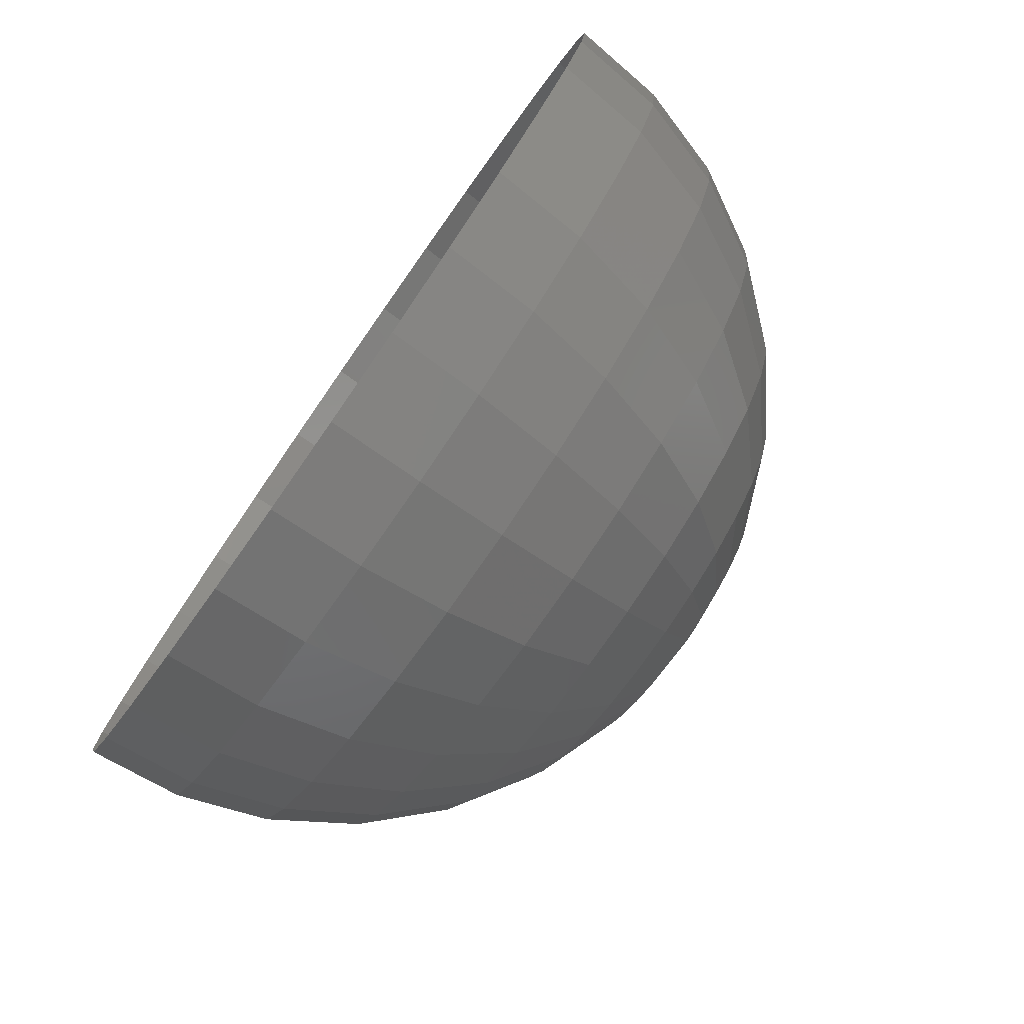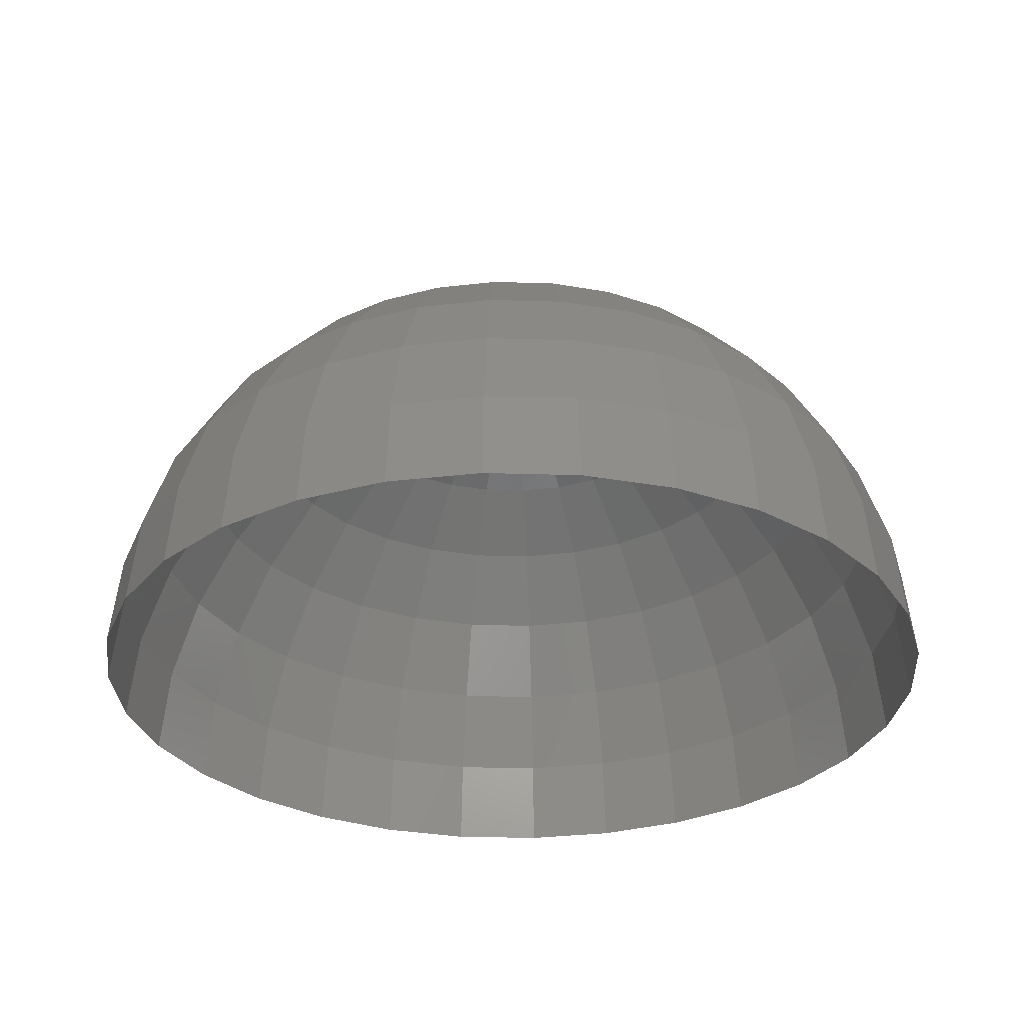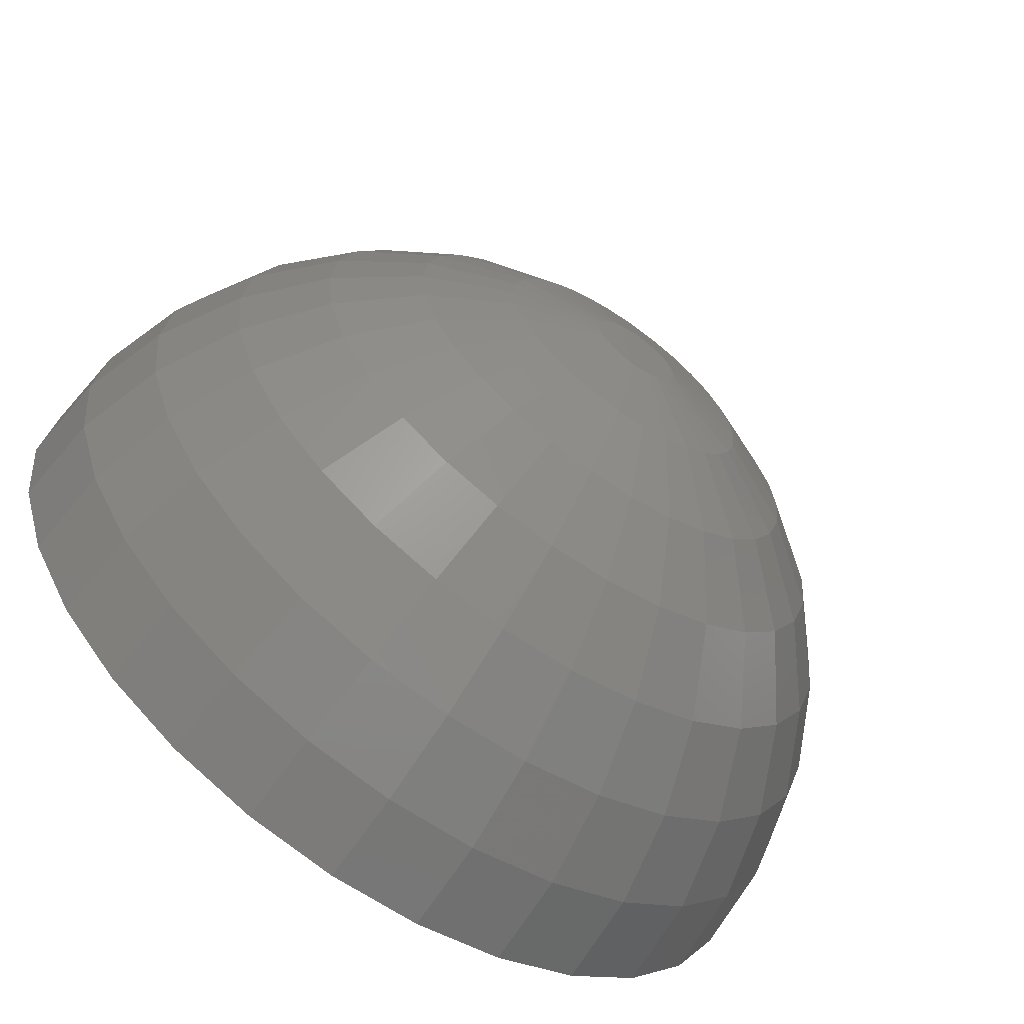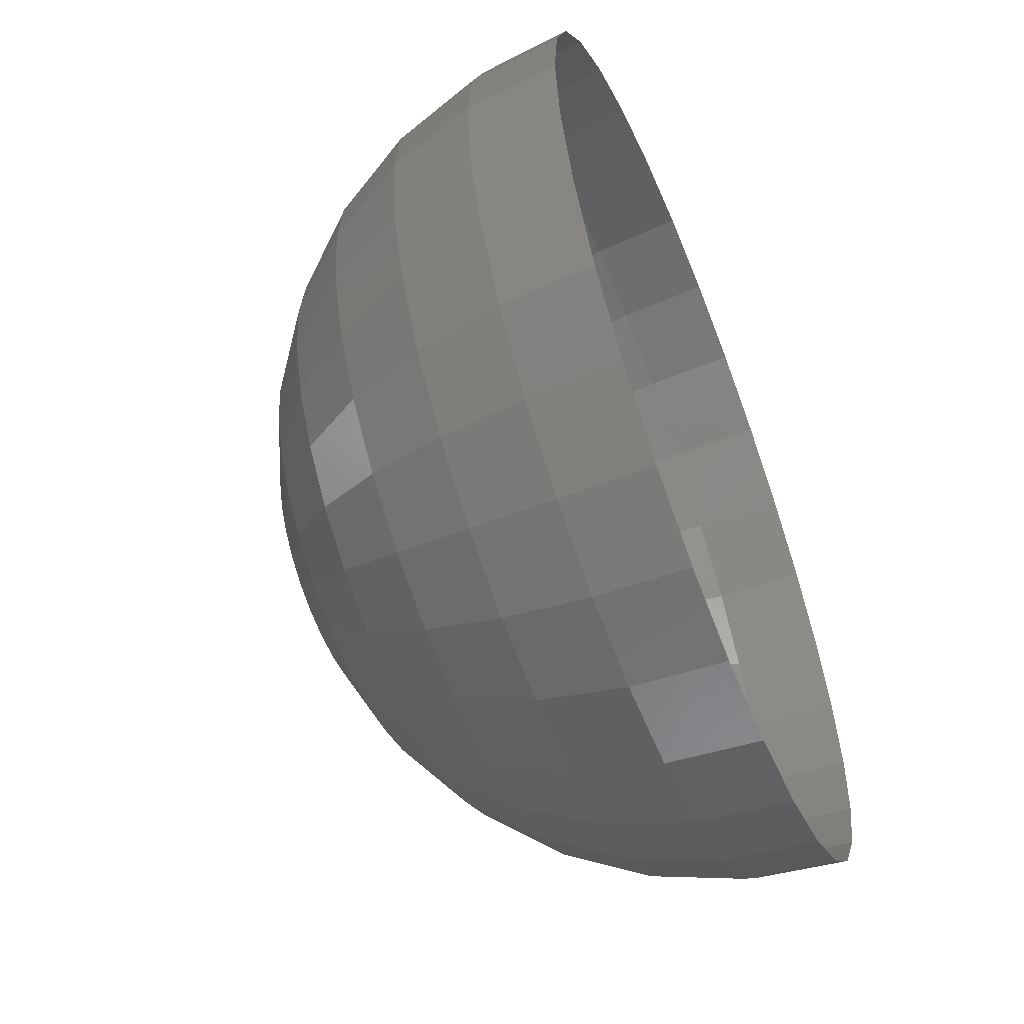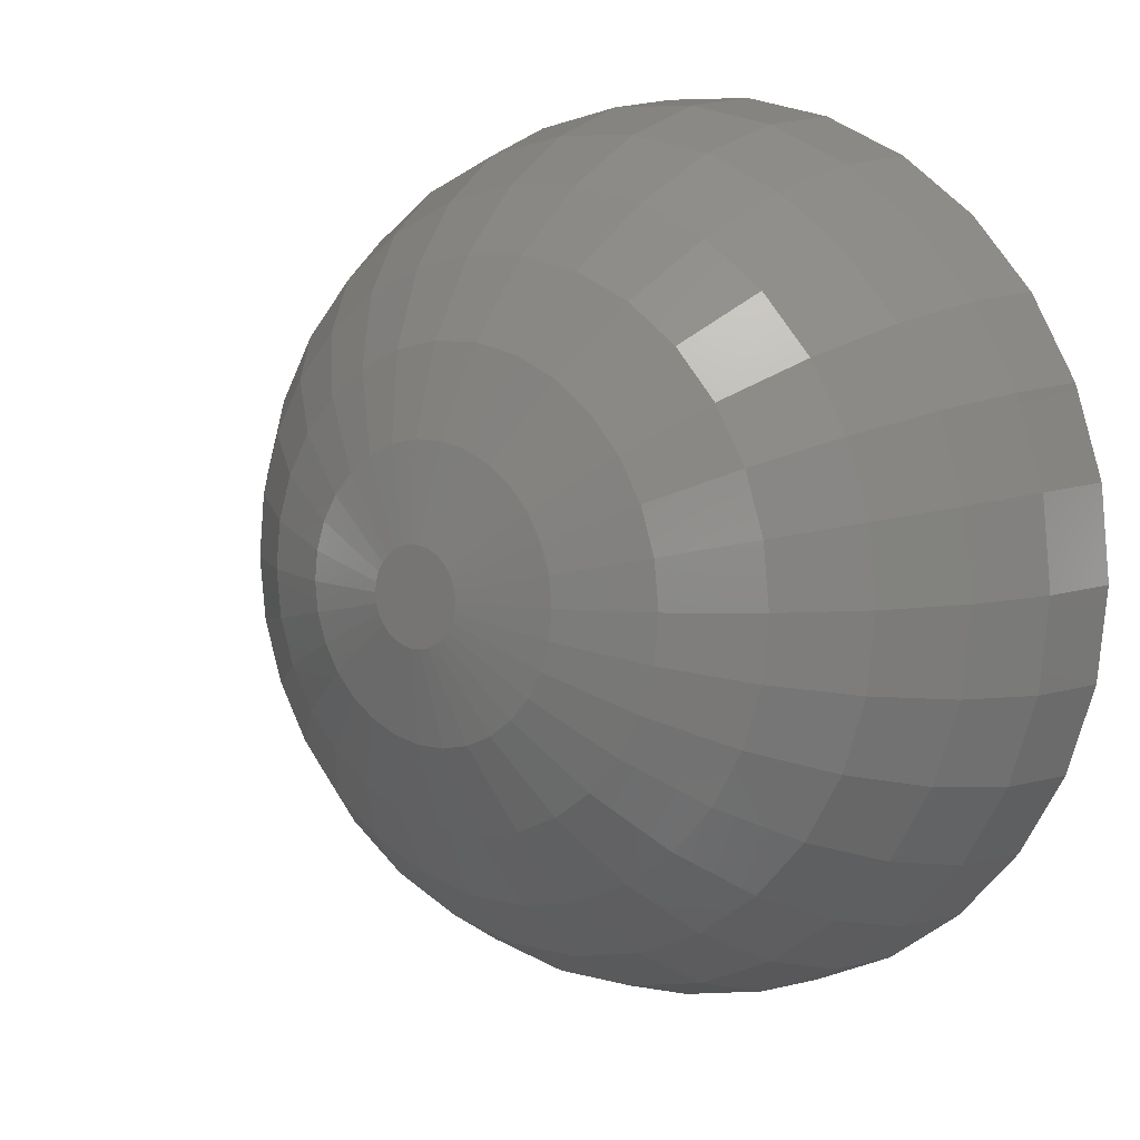
<metadata>
{"format":"stl","ext":"stl","renderer":"f3d","projection":"perspective","resolution":1024,"background":"white","views":[{"elev":-79.0,"azim":-124.9,"up":"+Y"},{"elev":-30.7,"azim":-26.4,"up":"+Z"},{"elev":-64.4,"azim":-34.7,"up":"+Y"},{"elev":-57.9,"azim":111.8,"up":"+Y"},{"elev":7.8,"azim":37.9,"up":"+Y"}]}
</metadata>
<code>
# stl→obj: 240 verts, 448 faces
v -4.635 14.27 25.98
v -7.5 12.99 25.98
v -4.635 8.028 28.53
v -23.74 17.25 6.237
v -26.81 11.94 6.237
v -25.04 11.15 12.2
v 19.64 21.81 6.237
v 13.7 23.73 12.2
v 18.34 20.37 12.2
v 8.469 3.771 28.53
v 3.067 0.652 29.84
v 9.068 1.927 28.53
v 30 0 0
v 28.7 6.101 6.237
v 29.34 0 6.237
v 18.34 -8.165 22.29
v 16.24 -11.8 22.29
v 22.17 -9.872 17.63
v 12.14 8.817 25.98
v 6.203 6.889 28.53
v 7.5 5.449 28.53
v 13.7 6.101 25.98
v -19.64 21.81 6.237
v -22.17 16.11 12.2
v -6.203 -6.889 28.53
v -10.04 -11.15 25.98
v -4.635 -8.028 28.53
v 2.865 27.26 12.2
v 2.537 24.14 17.63
v 7.5 23.08 17.63
v 23.74 -17.25 6.237
v 19.64 -21.81 6.237
v 24.27 -17.63 0
v -2.537 24.14 17.63
v -7.5 23.08 17.63
v -2.098 19.96 22.29
v -16.24 -18.04 17.63
v -22.17 -16.11 12.2
v -18.34 -20.37 12.2
v 19.64 -14.27 17.63
v -18.34 -8.165 22.29
v -22.17 -9.872 17.63
v -16.24 -11.8 22.29
v 20.07 22.29 0
v 24.27 17.63 0
v -14.67 3.119 25.98
v -15 0 25.98
v -9.271 0 28.53
v -22.17 9.872 17.63
v -23.74 5.046 17.63
v 16.24 -18.04 17.63
v 23.74 17.25 6.237
v 22.17 16.11 12.2
v 25.04 11.15 12.2
v -2.865 27.26 12.2
v 4.635 -14.27 25.98
v 1.568 -14.92 25.98
v 2.098 -19.96 22.29
v -25.04 -11.15 12.2
v -23.74 -17.25 6.237
v 13.7 -23.73 12.2
v 18.34 -20.37 12.2
v -1.568 -14.92 25.98
v -4.635 -14.27 25.98
v -2.098 -19.96 22.29
v -23.74 -5.046 17.63
v -27.41 0 12.2
v -26.81 -5.698 12.2
v -19.64 -21.81 6.237
v 0.969 -2.982 29.84
v 0.3278 -3.119 29.84
v 0.969 -9.22 28.53
v 26.81 5.698 12.2
v 16.24 18.04 17.63
v 10.04 17.38 22.29
v 13.43 14.92 22.29
v 29.34 6.237 0
v 22.17 -16.11 12.2
v 19.64 4.174 22.29
v 14.67 3.119 25.98
v 15 0 25.98
v -19.64 4.174 22.29
v 14.67 -3.119 25.98
v 19.64 -4.174 22.29
v -12.14 -21.02 17.63
v -13.7 -23.73 12.2
v 2.865 -8.817 28.53
v -8.469 -26.07 12.2
v -9.068 -27.91 6.237
v -3.067 -29.18 6.237
v -28.7 -6.101 6.237
v -26.81 -11.94 6.237
v -29.34 -6.237 0
v -27.41 -12.2 0
v -30 0 0
v -28.7 6.101 6.237
v 24.27 0 17.63
v 23.74 -5.046 17.63
v 2.865 8.817 28.53
v 0.969 2.982 29.84
v 4.635 8.028 28.53
v -29.34 0 6.237
v 10.04 11.15 25.98
v 16.24 11.8 22.29
v -13.7 23.73 12.2
v -18.34 20.37 12.2
v -2.865 8.817 28.53
v -27.41 12.2 0
v 25.04 -11.15 12.2
v 28.7 -6.101 6.237
v 27.41 -12.2 0
v 29.34 -6.237 0
v 27.41 0 12.2
v 26.81 -5.698 12.2
v 14.67 -25.41 6.237
v 9.068 -27.91 6.237
v 9.271 -28.53 0
v 20.07 -22.29 0
v 15 -25.98 0
v 23.74 5.046 17.63
v 13.43 -14.92 22.29
v 26.81 -11.94 6.237
v 3.136 0 29.84
v -14.67 -25.41 6.237
v -15 -25.98 0
v 7.5 -23.08 17.63
v 2.537 -24.14 17.63
v 2.865 -27.26 12.2
v 9.068 -1.927 28.53
v 13.7 -6.101 25.98
v 6.203 -19.09 22.29
v 8.469 -26.07 12.2
v -2.537 -24.14 17.63
v -19.64 -4.174 22.29
v -20.07 0 22.29
v -16.24 11.8 22.29
v -18.34 8.165 22.29
v 12.14 21.02 17.63
v -3.067 29.18 6.237
v -9.271 28.53 0
v -9.068 27.91 6.237
v 9.068 27.91 6.237
v 8.469 26.07 12.2
v 18.34 8.165 22.29
v 4.635 14.27 25.98
v 0.969 9.22 28.53
v -12.14 8.817 25.98
v -1.568 14.92 25.98
v -0.969 9.22 28.53
v 2.098 19.96 22.29
v -12.14 21.02 17.63
v -6.203 19.09 22.29
v -15 25.98 0
v -20.07 22.29 0
v -19.64 14.27 17.63
v -14.67 -3.119 25.98
v -13.7 6.101 25.98
v -9.068 1.927 28.53
v -0.3278 -3.119 29.84
v -0.969 -9.22 28.53
v 27.41 12.2 0
v 26.81 11.94 6.237
v 3.067 -29.18 6.237
v 12.14 -21.02 17.63
v 20.07 0 22.29
v 6.203 -6.889 28.53
v 4.635 -8.028 28.53
v 10.04 -11.15 25.98
v 9.271 0 28.53
v -20.07 -22.29 0
v -24.27 -17.63 0
v -7.5 -12.99 25.98
v 3.067 -0.652 29.84
v 2.865 -1.275 29.84
v 8.469 -3.771 28.53
v -7.5 -5.449 28.53
v -12.14 -8.817 25.98
v 12.14 -8.817 25.98
v 10.04 -17.38 22.29
v 7.5 -12.99 25.98
v -6.203 -19.09 22.29
v -19.64 -14.27 17.63
v -24.27 0 17.63
v -26.81 5.698 12.2
v -24.27 17.63 0
v 3.136 29.84 0
v 3.067 29.18 6.237
v 9.271 28.53 0
v 19.64 14.27 17.63
v 22.17 9.872 17.63
v -29.34 6.237 0
v -8.469 26.07 12.2
v -16.24 18.04 17.63
v 2.865 1.275 29.84
v 2.537 1.843 29.84
v 2.537 -1.843 29.84
v 2.098 2.33 29.84
v 2.098 -2.33 29.84
v 1.568 2.716 29.84
v 1.568 -2.716 29.84
v 0.3278 3.119 29.84
v -0.3278 3.119 29.84
v -0.969 2.982 29.84
v -0.969 -2.982 29.84
v -1.568 2.716 29.84
v -1.568 -2.716 29.84
v -2.098 2.33 29.84
v -2.098 -2.33 29.84
v -2.537 1.843 29.84
v -2.537 -1.843 29.84
v -2.865 1.275 29.84
v -2.865 -1.275 29.84
v -3.067 0.652 29.84
v -3.067 -0.652 29.84
v -3.136 0 29.84
v -2.865 -8.817 28.53
v 7.5 -5.449 28.53
v -13.43 14.92 22.29
v -10.04 11.15 25.98
v -10.04 17.38 22.29
v -2.865 -27.26 12.2
v -13.43 -14.92 22.29
v -9.271 -28.53 0
v -7.5 -23.08 17.63
v -10.04 -17.38 22.29
v -13.7 -6.101 25.98
v -8.469 3.771 28.53
v 14.67 25.41 6.237
v 6.203 19.09 22.29
v 7.5 12.99 25.98
v -6.203 6.889 28.53
v -14.67 25.41 6.237
v -9.068 -1.927 28.53
v -3.136 -29.84 0
v 3.136 -29.84 0
v -7.5 5.449 28.53
v 15 25.98 0
v 1.568 14.92 25.98
v -8.469 -3.771 28.53
v -3.136 29.84 0
f 1 2 3
f 4 5 6
f 7 8 9
f 10 11 12
f 13 14 15
f 16 17 18
f 19 20 21
f 22 10 12
f 23 4 24
f 25 26 27
f 28 29 30
f 31 32 33
f 34 35 36
f 37 38 39
f 18 17 40
f 41 42 43
f 44 7 45
f 46 47 48
f 49 6 50
f 17 51 40
f 52 53 54
f 55 35 34
f 56 57 58
f 38 59 60
f 51 61 62
f 63 64 65
f 66 67 68
f 38 60 69
f 70 71 72
f 14 54 73
f 74 75 76
f 77 14 13
f 4 6 24
f 78 32 31
f 79 80 81
f 22 12 80
f 49 50 82
f 81 83 84
f 85 37 86
f 70 72 87
f 88 89 90
f 59 91 92
f 91 93 94
f 91 95 93
f 5 96 6
f 97 84 98
f 99 100 101
f 96 95 102
f 103 101 20
f 76 103 104
f 105 23 106
f 75 103 76
f 1 3 107
f 4 108 5
f 109 78 31
f 110 111 112
f 113 98 114
f 115 116 117
f 61 116 115
f 33 32 118
f 32 119 118
f 120 79 97
f 17 121 51
f 15 110 13
f 109 31 122
f 19 10 22
f 12 11 123
f 124 69 125
f 126 127 128
f 83 129 130
f 126 58 127
f 131 58 126
f 126 128 132
f 62 61 32
f 133 58 65
f 58 133 127
f 66 68 59
f 96 102 67
f 134 66 42
f 66 59 42
f 82 135 47
f 136 49 137
f 52 7 53
f 8 138 74
f 139 140 141
f 142 143 8
f 144 22 79
f 145 146 99
f 136 137 147
f 148 1 149
f 28 34 29
f 34 28 55
f 29 36 150
f 36 29 34
f 35 151 152
f 153 154 23
f 24 6 155
f 47 134 156
f 137 49 82
f 157 46 158
f 159 72 71
f 72 159 160
f 54 120 73
f 77 161 14
f 161 52 162
f 161 162 14
f 109 40 78
f 111 31 33
f 113 114 110
f 110 109 122
f 32 61 115
f 86 124 89
f 116 163 117
f 164 131 126
f 32 115 119
f 115 117 119
f 165 84 97
f 97 79 165
f 98 84 18
f 166 167 168
f 165 81 84
f 12 123 169
f 80 12 169
f 79 81 165
f 69 170 125
f 60 171 69
f 27 26 172
f 173 174 175
f 176 177 25
f 178 168 17
f 51 179 164
f 180 56 131
f 64 181 65
f 85 86 88
f 67 91 68
f 68 91 59
f 43 182 37
f 134 42 41
f 50 183 82
f 50 67 183
f 184 67 50
f 6 184 50
f 183 67 66
f 134 183 66
f 23 185 4
f 186 187 188
f 144 19 22
f 54 189 190
f 74 76 104
f 9 74 53
f 104 103 19
f 185 108 4
f 191 95 96
f 192 151 35
f 155 49 136
f 155 6 49
f 192 105 151
f 105 106 193
f 46 82 47
f 47 135 134
f 158 46 48
f 11 173 123
f 194 173 11
f 194 174 173
f 195 174 194
f 195 196 174
f 197 196 195
f 197 198 196
f 199 198 197
f 199 200 198
f 100 200 199
f 100 70 200
f 201 70 100
f 201 71 70
f 202 71 201
f 202 159 71
f 203 159 202
f 203 204 159
f 205 204 203
f 205 206 204
f 207 206 205
f 207 208 206
f 209 208 207
f 209 210 208
f 211 210 209
f 211 212 210
f 213 212 211
f 213 214 212
f 214 213 215
f 204 216 160
f 175 196 217
f 218 136 219
f 220 219 2
f 53 189 54
f 54 190 120
f 14 73 113
f 73 120 113
f 13 110 112
f 122 31 111
f 110 122 111
f 78 62 32
f 51 164 61
f 132 163 116
f 221 88 90
f 43 37 222
f 88 86 89
f 97 98 113
f 113 120 97
f 80 169 81
f 81 169 83
f 79 22 80
f 189 104 190
f 89 223 90
f 89 124 223
f 92 91 94
f 69 171 170
f 149 1 107
f 25 177 26
f 196 198 166
f 178 166 168
f 84 16 18
f 84 130 16
f 121 179 51
f 87 72 56
f 179 131 164
f 56 58 131
f 224 88 221
f 90 128 221
f 128 90 163
f 26 225 172
f 226 134 41
f 42 59 182
f 43 42 182
f 26 222 225
f 27 172 64
f 147 157 227
f 102 95 91
f 67 102 91
f 108 96 5
f 108 191 96
f 187 55 28
f 55 187 139
f 143 28 30
f 228 142 8
f 228 8 7
f 74 104 189
f 7 9 53
f 53 74 189
f 146 201 100
f 30 229 138
f 229 145 230
f 154 185 23
f 106 24 193
f 19 21 10
f 10 194 11
f 103 20 19
f 3 231 205
f 147 137 157
f 152 151 220
f 141 105 192
f 55 192 35
f 140 232 141
f 193 24 155
f 193 155 136
f 82 183 135
f 135 183 134
f 48 47 156
f 48 156 233
f 158 48 215
f 215 48 233
f 2 219 3
f 101 199 20
f 219 147 231
f 219 136 147
f 151 193 220
f 220 218 219
f 45 52 161
f 45 7 52
f 190 144 79
f 190 79 120
f 14 113 15
f 15 113 110
f 98 18 109
f 18 40 109
f 78 51 62
f 40 51 78
f 132 128 163
f 61 132 116
f 234 163 90
f 163 234 235
f 117 163 235
f 39 69 86
f 86 69 124
f 181 85 224
f 124 125 223
f 90 223 234
f 60 94 171
f 133 224 221
f 182 59 38
f 92 94 60
f 59 92 60
f 156 134 226
f 177 41 43
f 27 64 216
f 160 64 63
f 21 195 10
f 231 236 209
f 20 195 21
f 227 158 213
f 169 123 129
f 16 178 17
f 130 178 16
f 180 131 179
f 56 72 57
f 17 168 121
f 168 179 121
f 160 57 72
f 57 160 63
f 224 85 88
f 63 58 57
f 58 63 65
f 233 156 226
f 184 96 67
f 6 96 184
f 188 142 228
f 237 228 7
f 187 28 143
f 9 8 74
f 138 75 74
f 190 104 144
f 104 19 144
f 36 35 152
f 29 150 30
f 30 150 229
f 146 100 99
f 153 23 232
f 140 153 232
f 209 227 211
f 229 150 145
f 150 238 145
f 215 233 214
f 129 175 130
f 139 192 55
f 139 141 192
f 105 193 151
f 23 24 106
f 10 195 194
f 20 197 195
f 236 147 227
f 227 157 158
f 203 3 205
f 107 3 203
f 137 82 157
f 157 82 46
f 220 193 218
f 193 136 218
f 152 220 2
f 152 2 1
f 162 52 54
f 162 54 14
f 114 98 109
f 114 109 110
f 164 126 132
f 164 132 61
f 225 85 181
f 182 38 37
f 221 127 133
f 127 221 128
f 37 39 86
f 39 38 69
f 177 43 26
f 26 43 222
f 210 176 25
f 216 64 160
f 130 175 178
f 213 158 215
f 146 202 201
f 202 146 149
f 211 227 213
f 174 196 175
f 168 167 180
f 168 180 179
f 217 196 166
f 226 41 177
f 214 239 212
f 44 237 7
f 188 187 142
f 8 143 138
f 143 30 138
f 150 148 238
f 148 150 36
f 145 99 101
f 138 229 75
f 101 100 199
f 145 101 230
f 230 101 103
f 149 203 202
f 236 227 209
f 238 146 145
f 149 107 203
f 142 187 143
f 141 232 105
f 232 23 105
f 20 199 197
f 210 25 208
f 204 160 159
f 3 219 231
f 231 147 236
f 225 37 85
f 222 37 225
f 65 224 133
f 181 224 65
f 172 225 181
f 64 172 181
f 206 25 27
f 208 25 206
f 233 226 239
f 214 233 239
f 206 27 204
f 204 27 216
f 198 200 166
f 167 56 180
f 83 130 84
f 169 129 83
f 123 173 129
f 129 173 175
f 239 226 177
f 239 177 176
f 36 152 1
f 36 1 148
f 75 230 103
f 75 229 230
f 238 149 146
f 149 238 148
f 237 188 228
f 240 140 139
f 207 231 209
f 205 231 207
f 212 239 210
f 210 239 176
f 166 200 167
f 200 70 167
f 217 166 178
f 175 217 178
f 186 139 187
f 139 186 240
f 167 87 56
f 167 70 87

</code>
